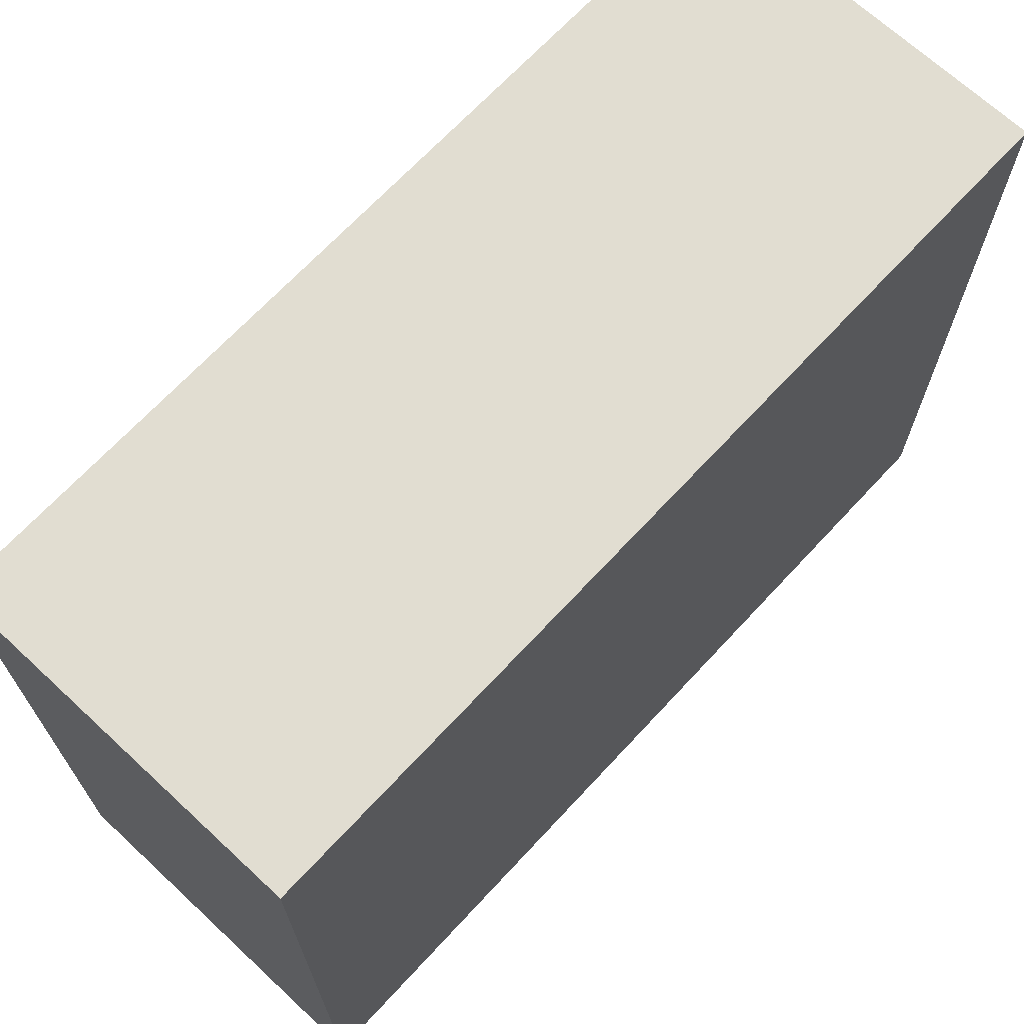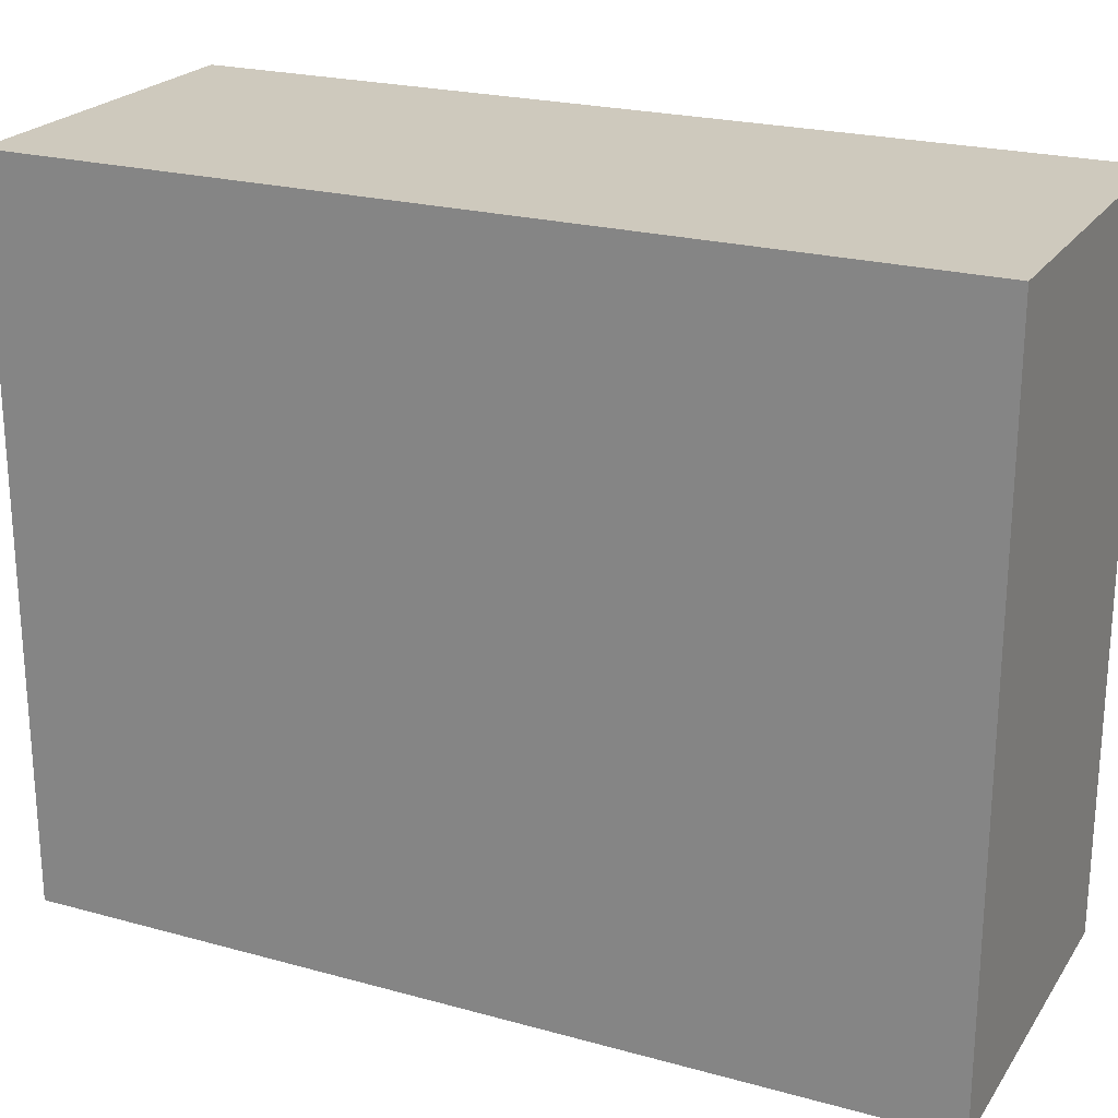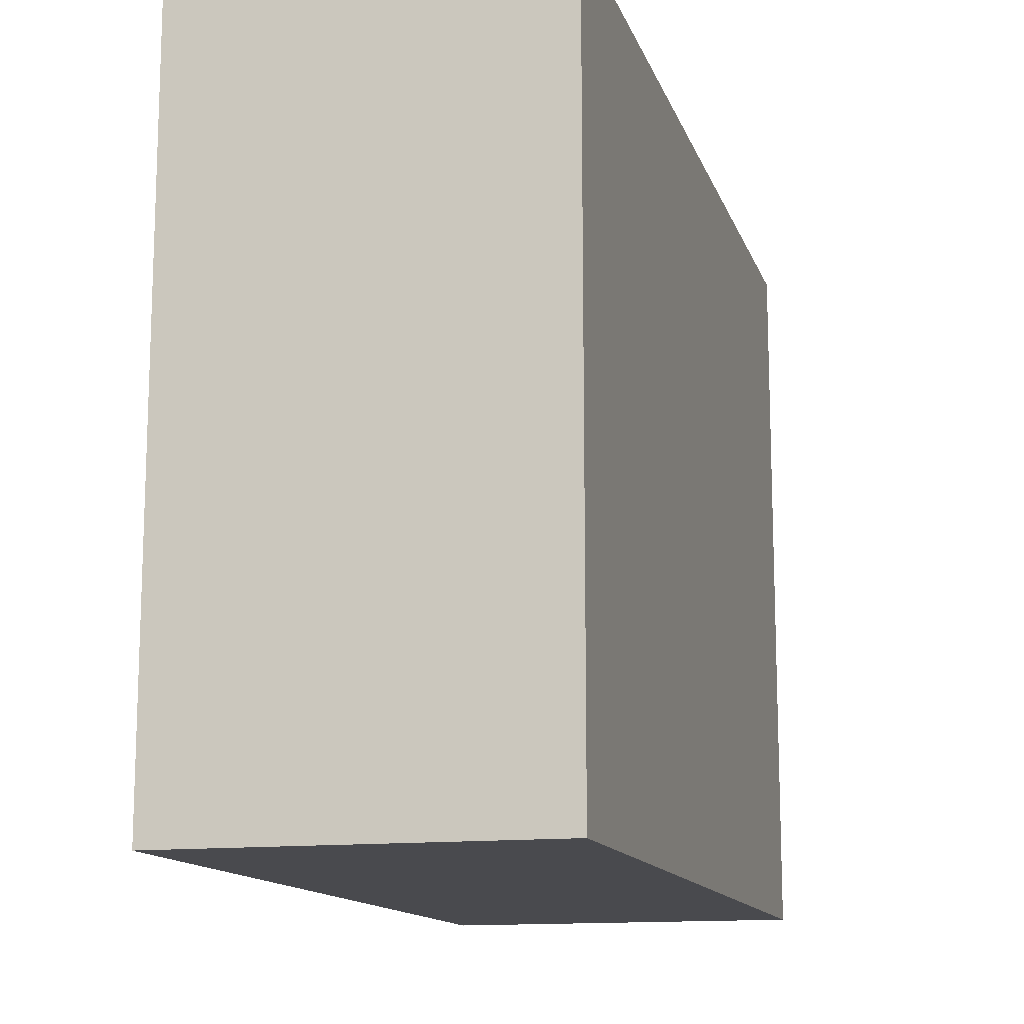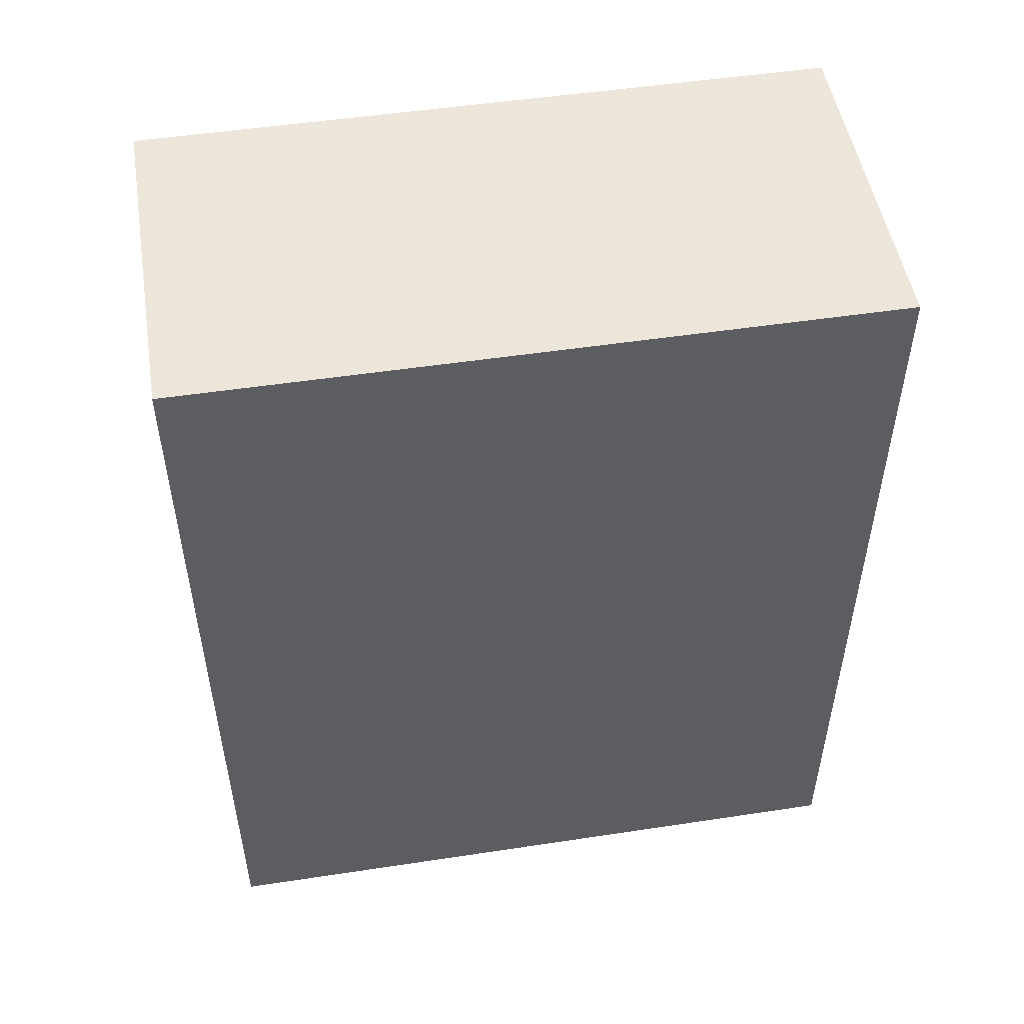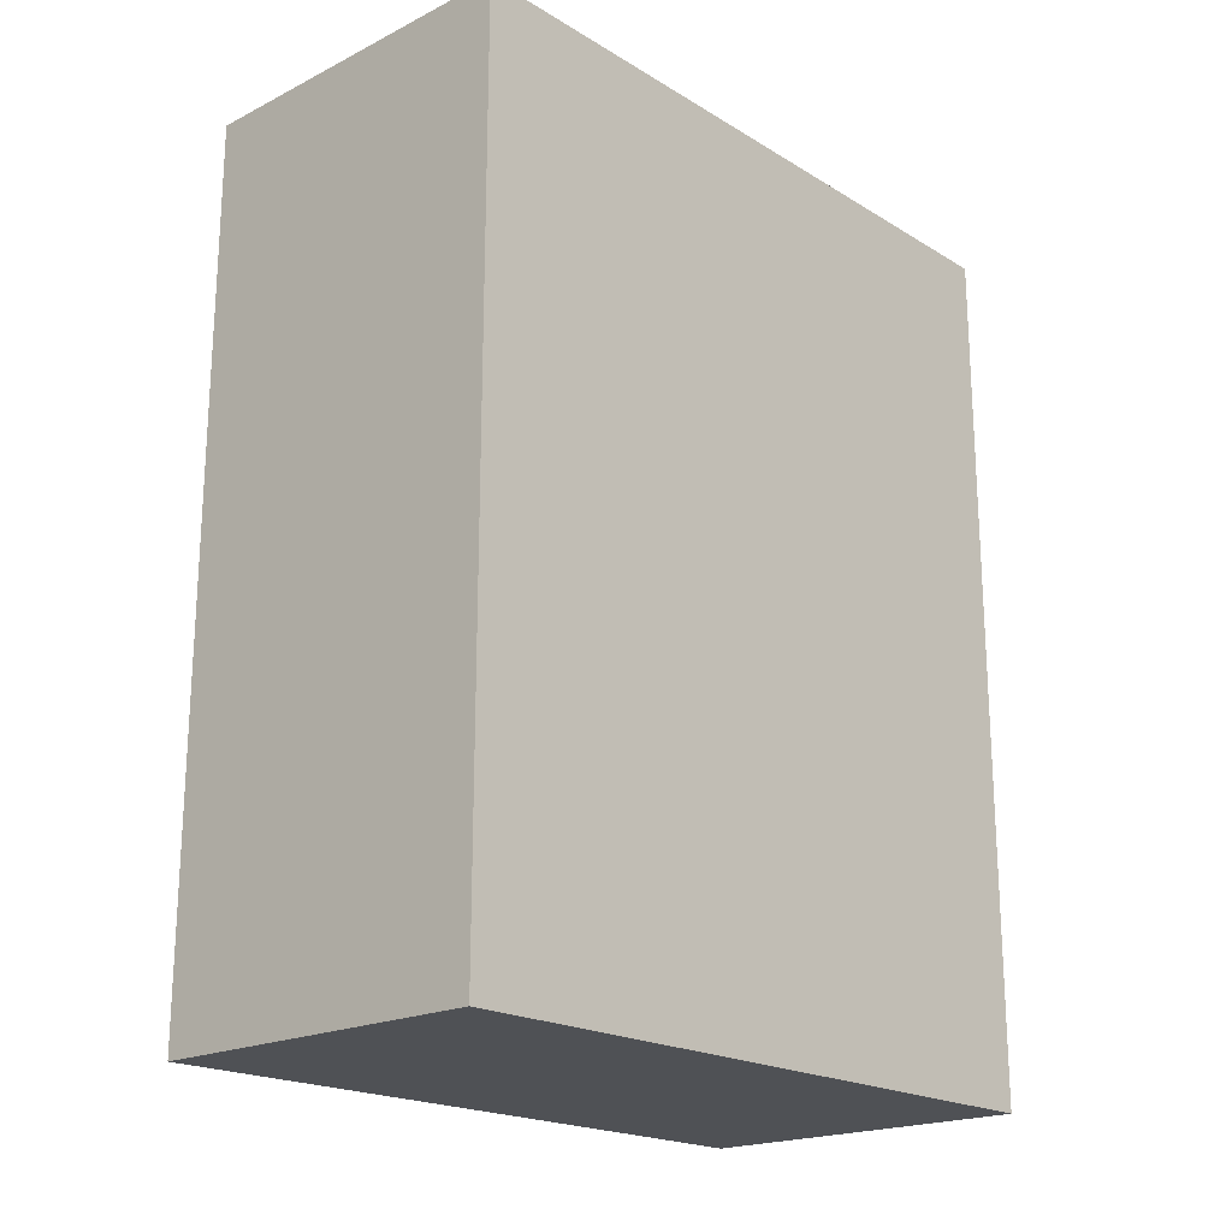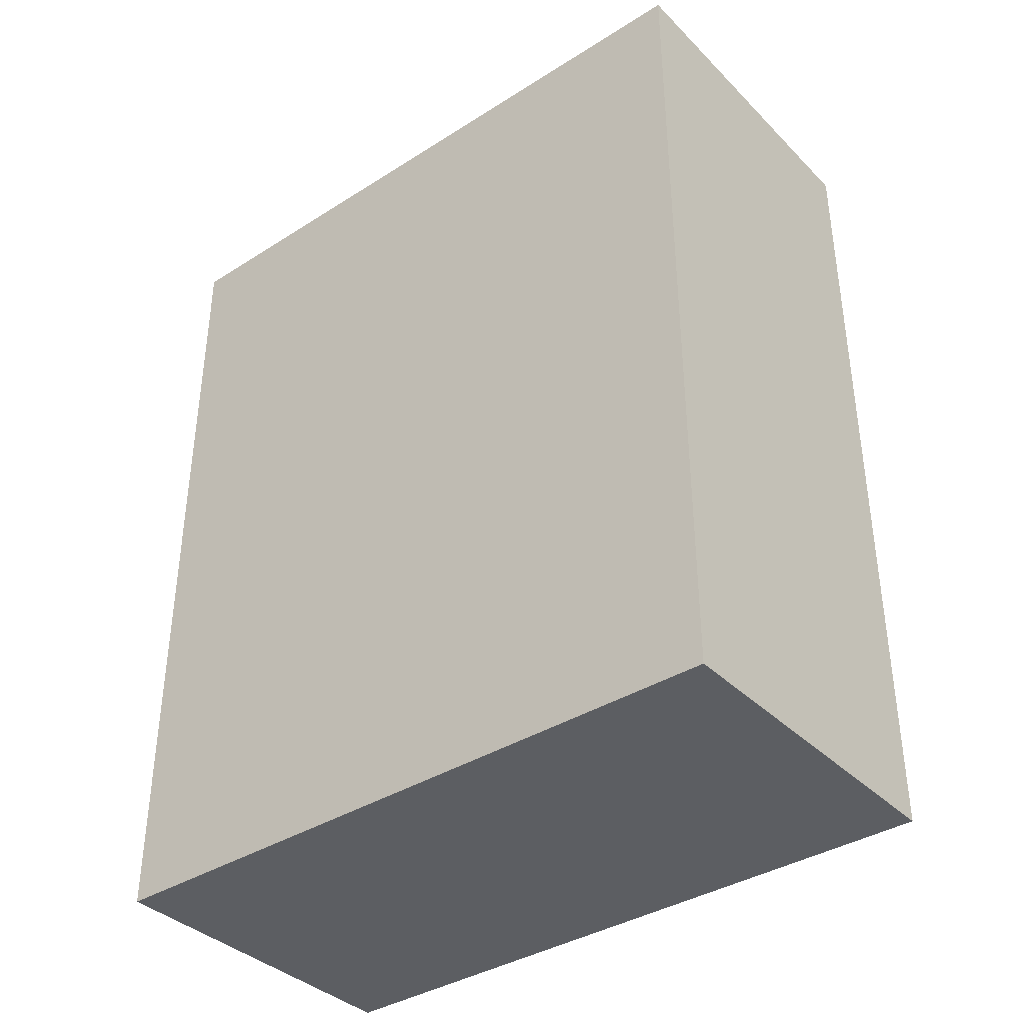
<metadata>
{"format":"obj","ext":"obj","renderer":"f3d","projection":"perspective","resolution":1024,"background":"white","views":[{"elev":68.8,"azim":-137.1,"up":"+Y"},{"elev":22.7,"azim":-64.7,"up":"+Y"},{"elev":-13.4,"azim":-164.7,"up":"+Y"},{"elev":50.7,"azim":80.6,"up":"+Z"},{"elev":-20.0,"azim":-137.7,"up":"+Z"},{"elev":-37.7,"azim":128.9,"up":"+Z"}]}
</metadata>
<code>
o Obstacle_D_14
g Obstacle_D_14
v 23.5 0 27.5
v 24.5 0 27.5
v 23.5 2 27.5
v 24.5 2 27.5
v 24.5 0 30
v 24.5 2 30
v 23.5 0 30
v 23.5 2 30
f 3 4 2 1
f 4 6 5 2
f 6 8 7 5
f 8 3 1 7
f 8 6 4 3
f 1 2 5 7

</code>
